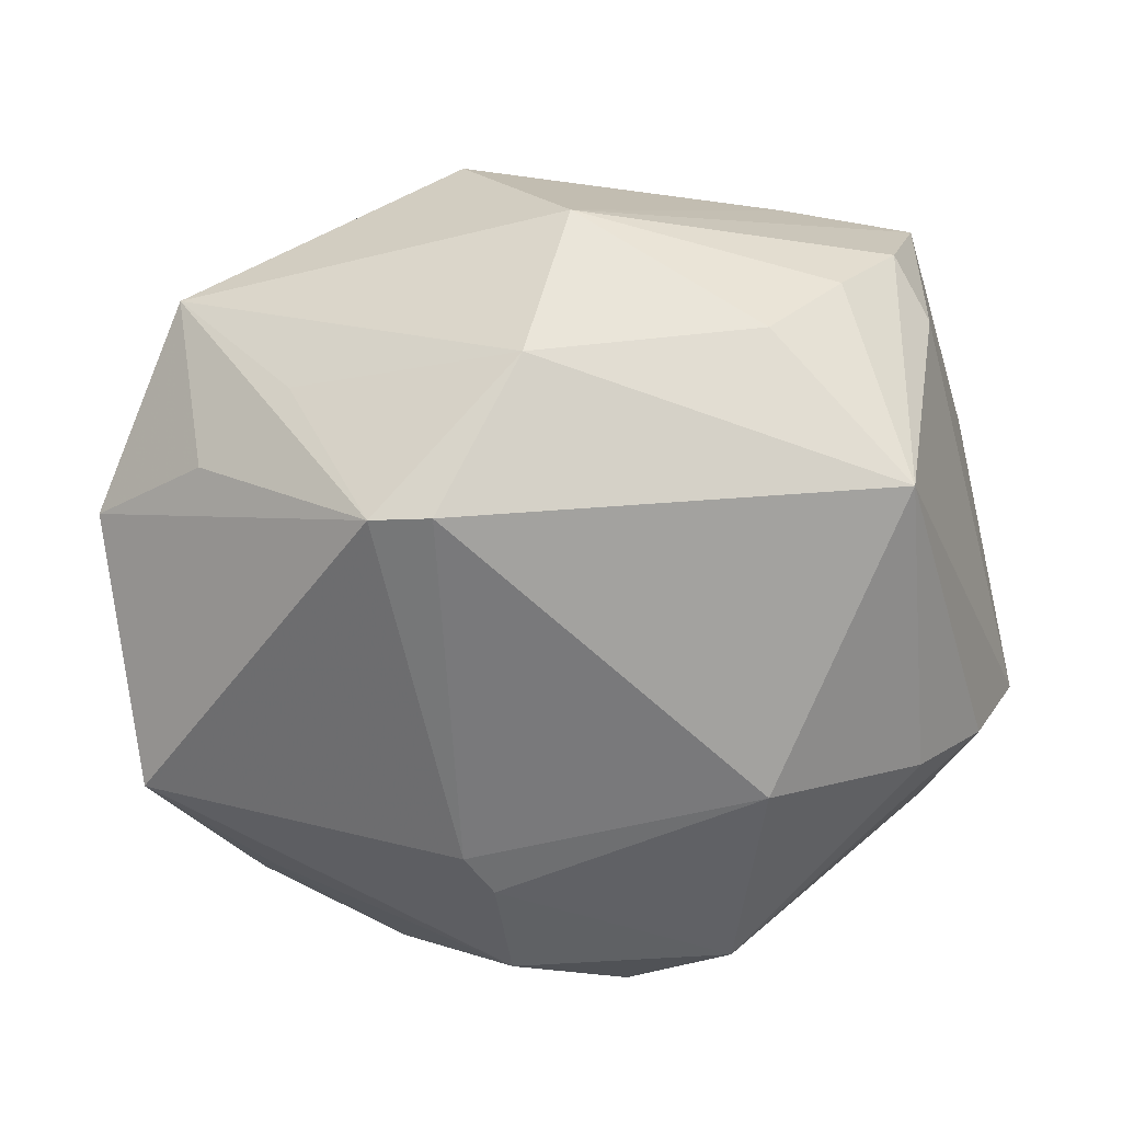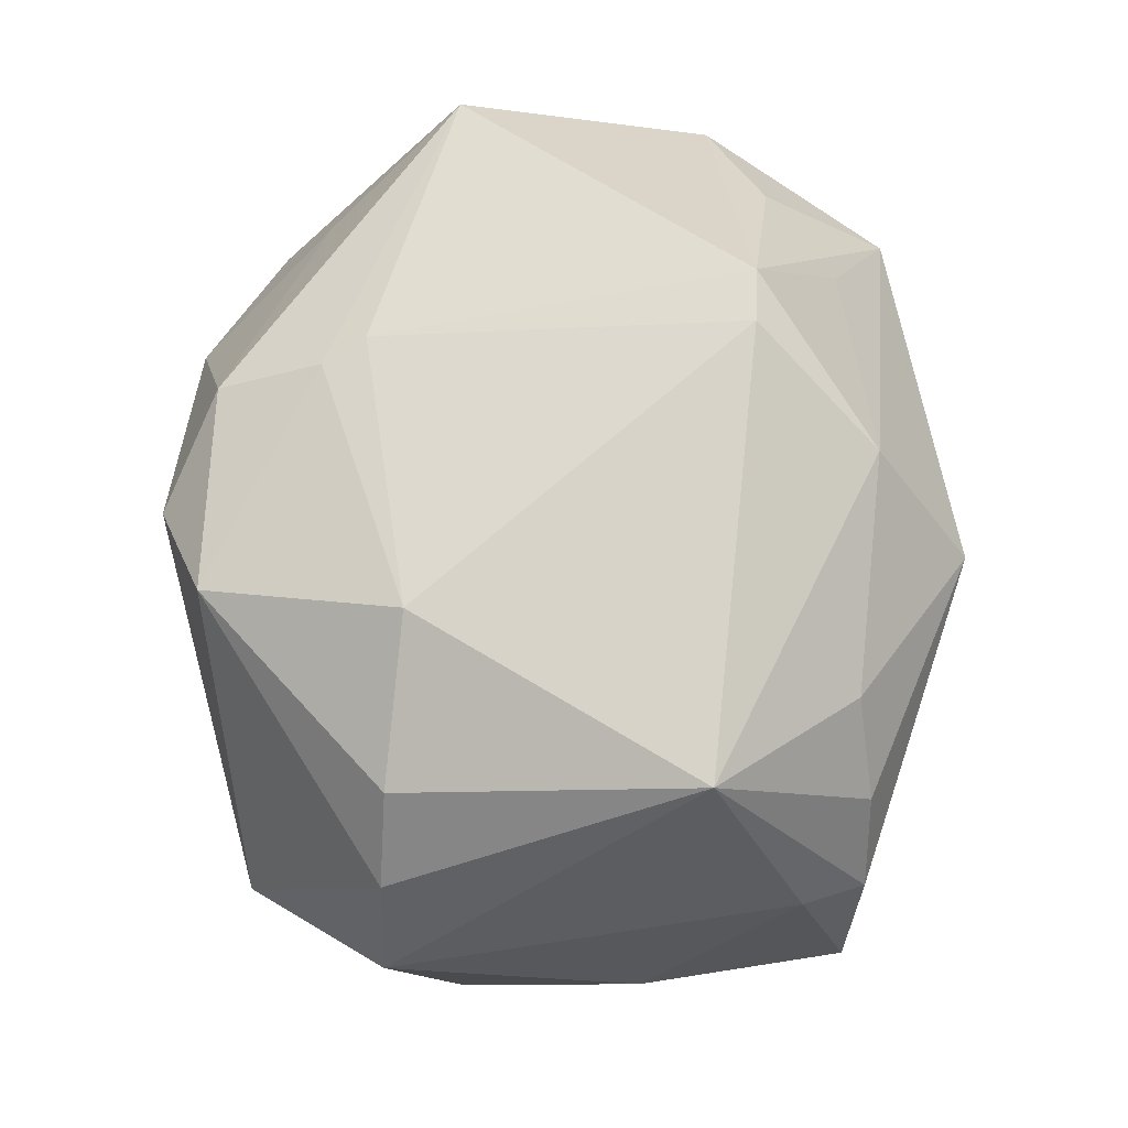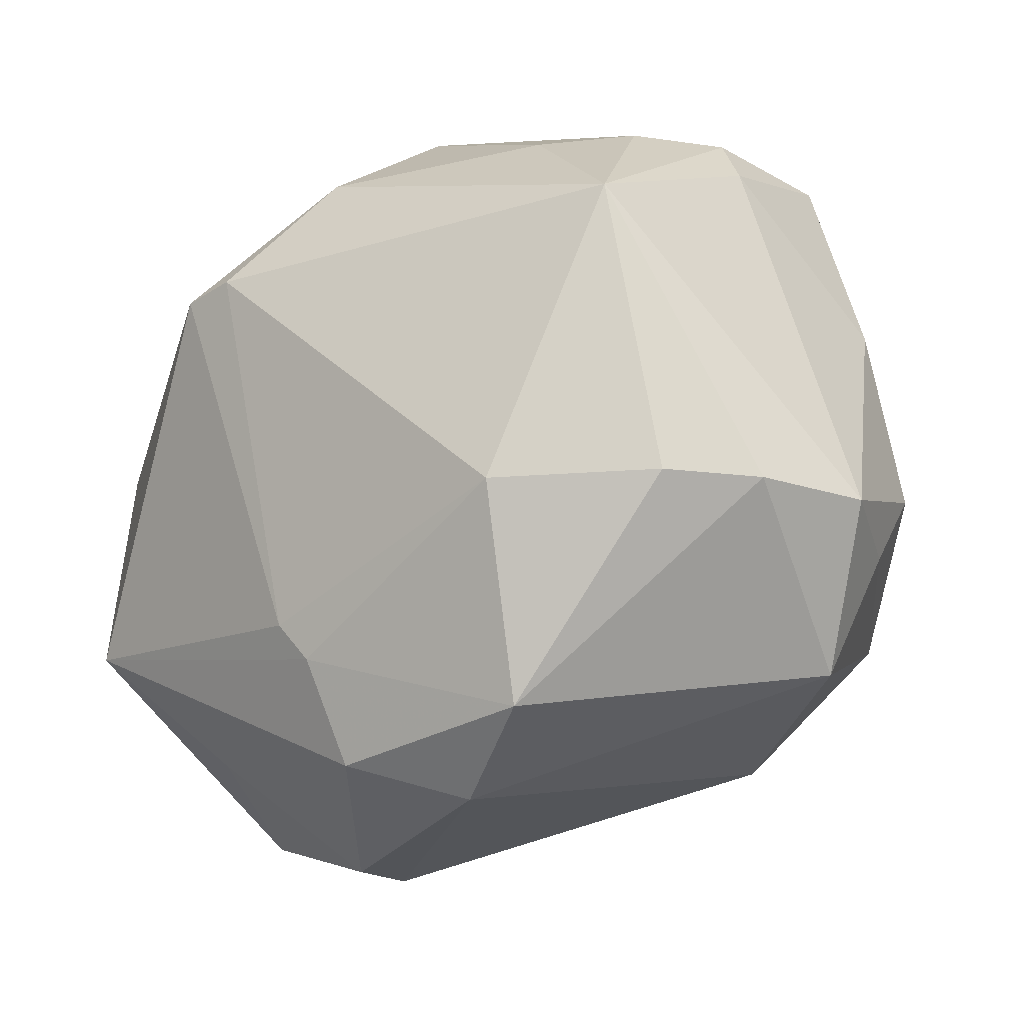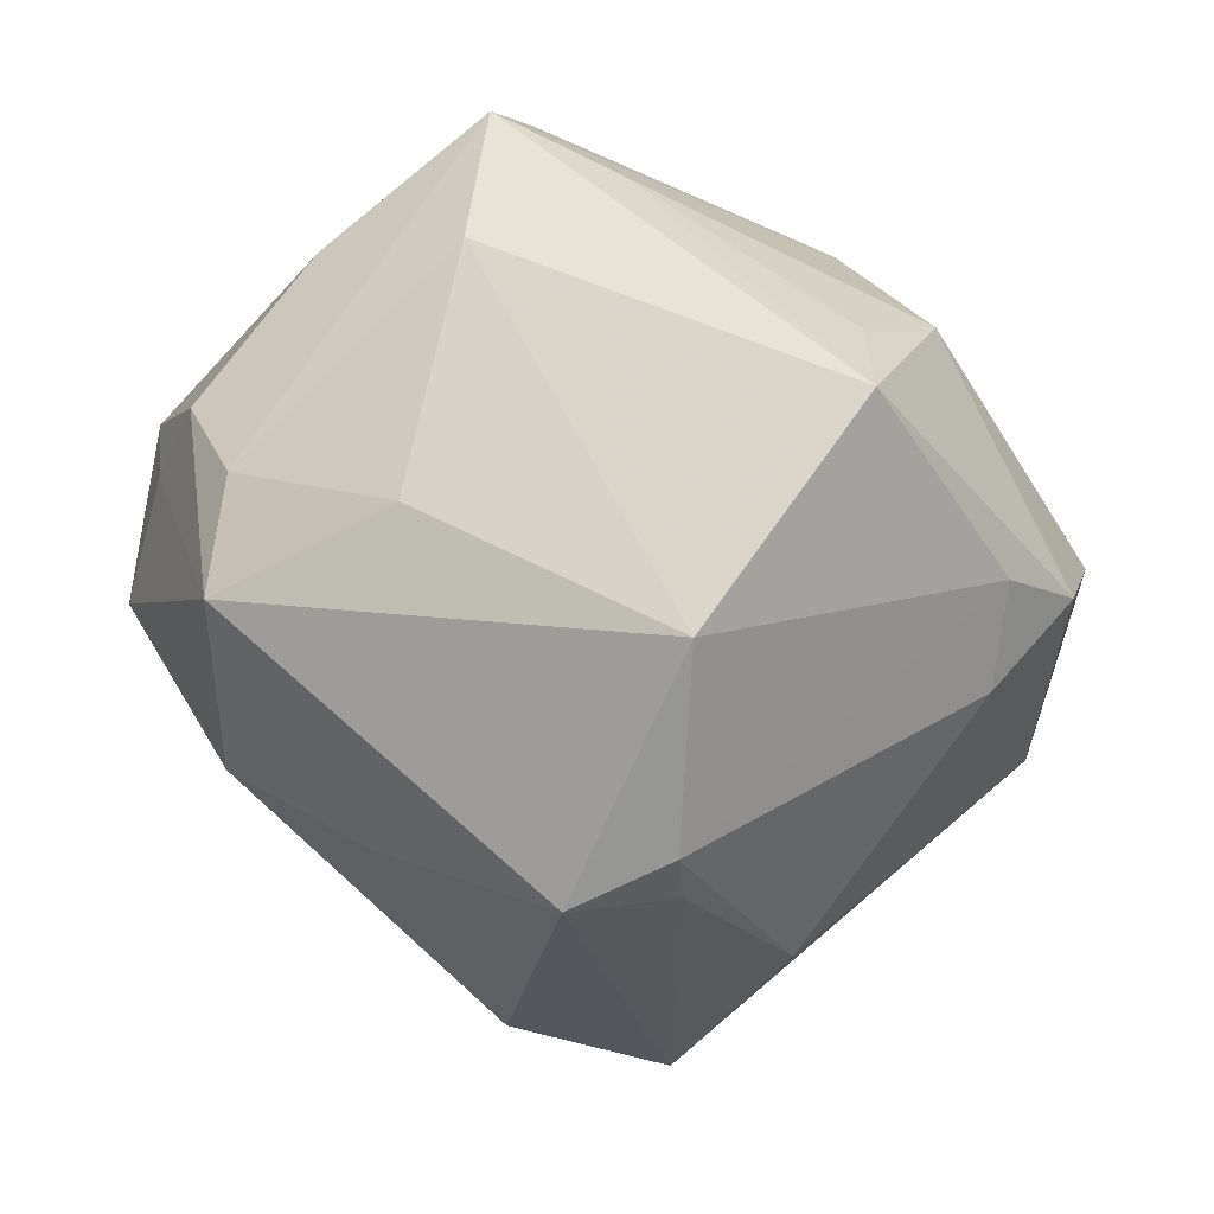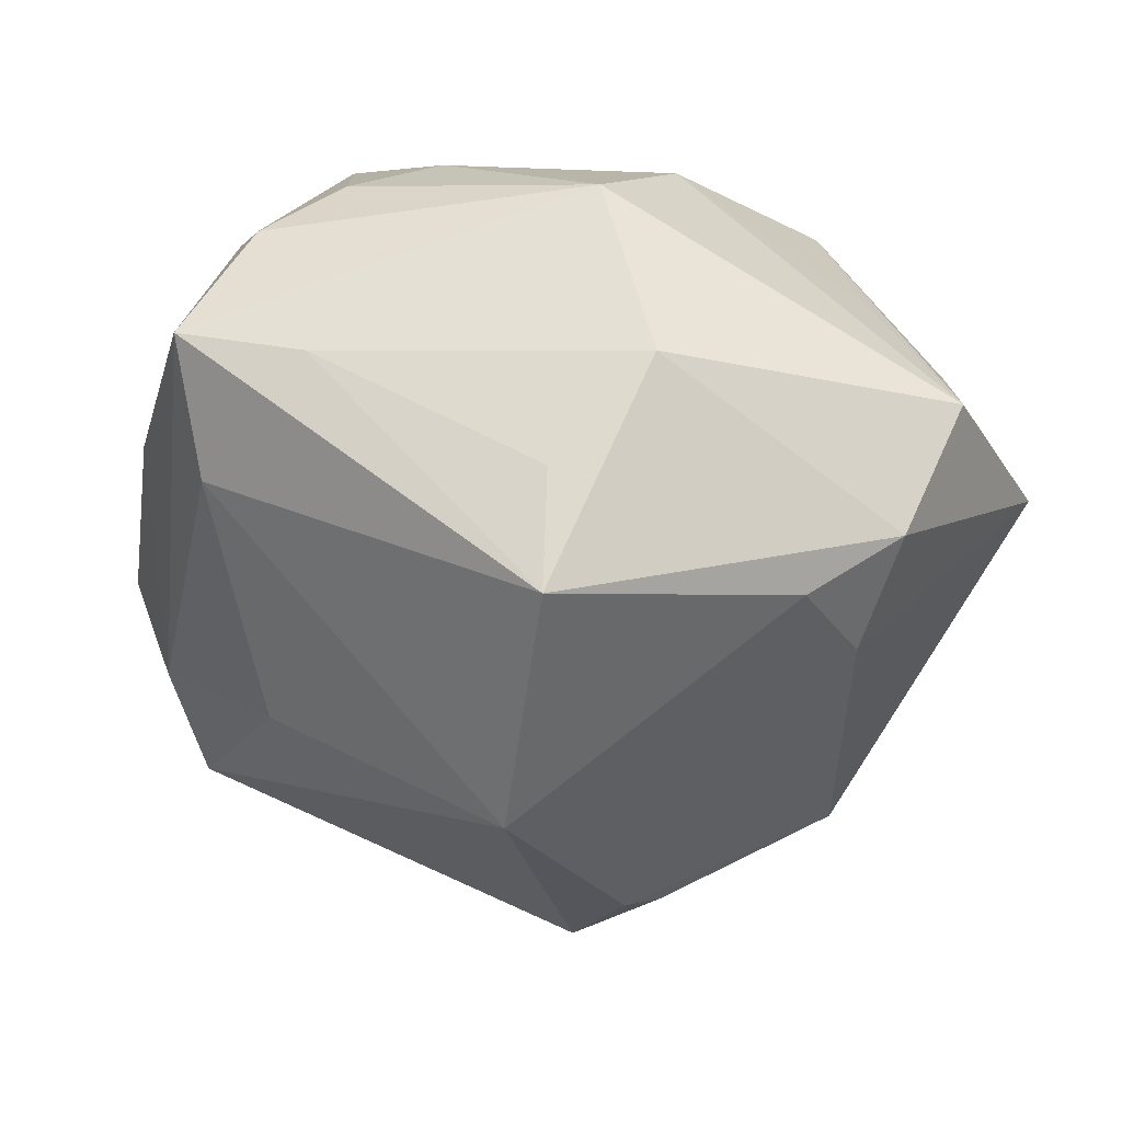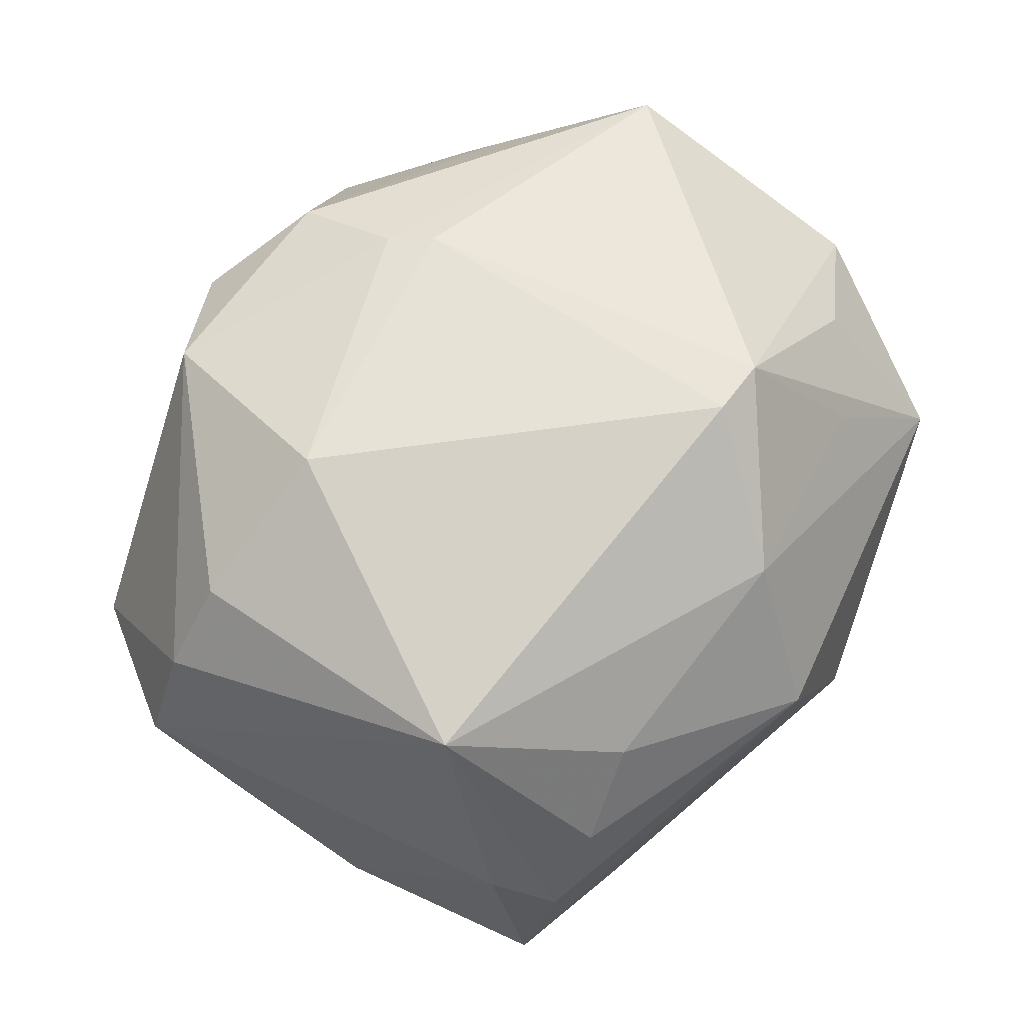
<metadata>
{"format":"obj","ext":"obj","renderer":"f3d","projection":"perspective","resolution":1024,"background":"white","views":[{"elev":18.3,"azim":-3.6,"up":"+Y"},{"elev":71.3,"azim":97.1,"up":"+Z"},{"elev":-23.0,"azim":30.9,"up":"+Y"},{"elev":-78.0,"azim":145.0,"up":"+Z"},{"elev":54.9,"azim":-167.0,"up":"+Y"},{"elev":72.7,"azim":130.7,"up":"+Z"}]}
</metadata>
<code>
v 0.0473 -0.01339 0.006361
v -0.01558 0.01634 0.03613
v 0.01755 0.031 0.02268
v -0.04556 -0.01786 0.01755
v 0.03075 0.01731 0.03164
v -0.0349 -0.03742 -0.004659
v -0.01898 -0.04366 0.00143
v -0.02172 0.01585 0.03479
v -0.04958 0.009127 0.009267
v -0.006699 0.03022 0.02781
v -0.03311 -0.03073 0.0092
v -0.004364 0.007977 -0.04139
v -0.005987 0.03499 -0.03118
v 0.03608 0.02815 0.009221
v -0.03757 0.02806 -0.01205
v 0.03335 -0.01772 -0.02743
v 0.01504 -0.03582 0.024
v -0.001259 0.04116 0.01439
v -0.01026 -0.02121 -0.03642
v 0.04141 -0.01381 0.01801
v -0.02933 0.02662 -0.02013
v 0.02581 0.03361 0.0151
v -0.009745 -0.0269 0.02626
v 0.04394 -0.01513 -0.006133
v 0.03241 0.02337 -0.01786
v 0.0172 -0.01417 0.03322
v -0.03494 0.01634 -0.01837
v 0.03716 0.03394 -0.008081
v -0.01918 -0.01423 -0.03384
v -0.01125 0.0418 -0.005928
v -0.03493 -0.01676 -0.0184
v -0.01792 -0.04327 -0.005924
v -0.04075 0.0301 0.003655
v -0.007742 -0.03788 0.02123
v 0.02303 0.03632 -0.009188
v -0.003587 0.038 -0.01886
v 0.02208 -0.03326 -0.01794
v 0.03938 -0.02922 -0.001494
v 0.004827 -0.04224 0.01605
v 0.04331 0.0128 -0.007544
v 0.04492 -0.006255 -0.0126
v -0.01292 -0.02269 0.02719
v -0.0293 0.02463 0.01871
v 0.006763 -0.02978 -0.0251
v -0.016 -0.01062 -0.03739
v 0.03828 -0.007334 -0.0226
v 0.03268 0.0345 0.006319
v 0.03375 -0.0141 0.02583
v 0.02369 0.001045 -0.03027
v -0.03852 0.01635 0.01766
f 39 37 38
f 37 44 16
f 16 38 37
f 33 18 30
f 39 38 17
f 17 34 39
f 32 37 39
f 32 44 37
f 4 34 23
f 23 17 26
f 34 17 23
f 2 26 5
f 35 36 30
f 35 18 28
f 30 18 35
f 13 25 12
f 28 25 13
f 30 36 13
f 13 35 28
f 36 35 13
f 20 38 1
f 20 17 38
f 1 5 20
f 4 9 6
f 6 9 31
f 39 34 7
f 7 32 39
f 7 6 32
f 49 16 12
f 12 25 49
f 19 16 44
f 44 32 19
f 32 6 19
f 12 16 19
f 1 41 40
f 1 38 24
f 24 41 1
f 38 16 24
f 16 41 24
f 46 25 28
f 28 40 46
f 46 40 41
f 46 41 16
f 16 49 46
f 46 49 25
f 42 26 2
f 42 23 26
f 4 23 42
f 14 5 1
f 1 40 14
f 14 40 28
f 2 5 10
f 18 33 10
f 2 10 8
f 8 9 4
f 8 42 2
f 4 42 8
f 15 9 33
f 15 33 30
f 30 13 15
f 26 17 48
f 17 20 48
f 48 5 26
f 48 20 5
f 4 6 11
f 6 7 11
f 11 34 4
f 11 7 34
f 29 6 31
f 29 19 6
f 33 9 50
f 50 8 33
f 9 8 50
f 43 10 33
f 33 8 43
f 43 8 10
f 31 9 27
f 9 15 27
f 3 22 18
f 5 22 3
f 18 10 3
f 3 10 5
f 5 14 47
f 47 22 5
f 47 14 28
f 28 18 47
f 18 22 47
f 45 29 31
f 31 27 45
f 12 19 45
f 19 29 45
f 21 13 12
f 12 45 21
f 21 45 27
f 21 15 13
f 21 27 15

</code>
